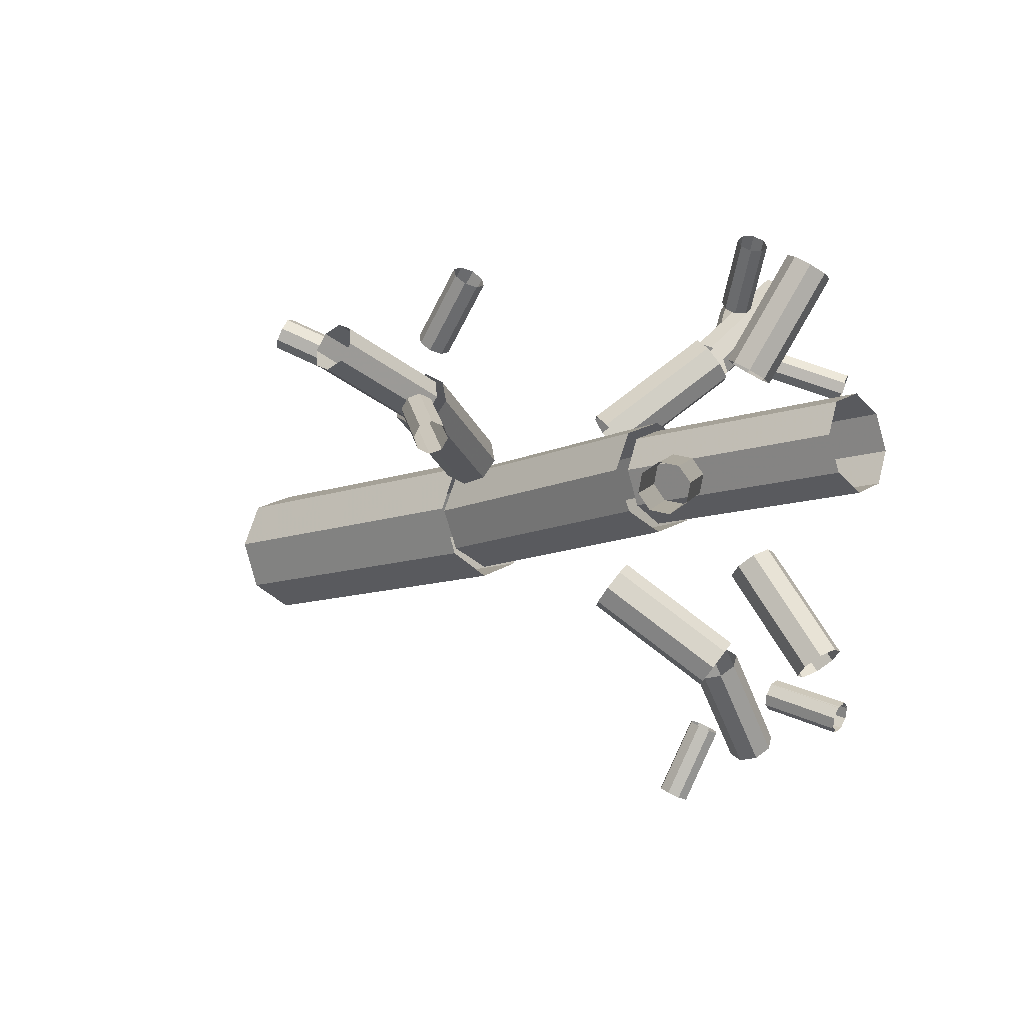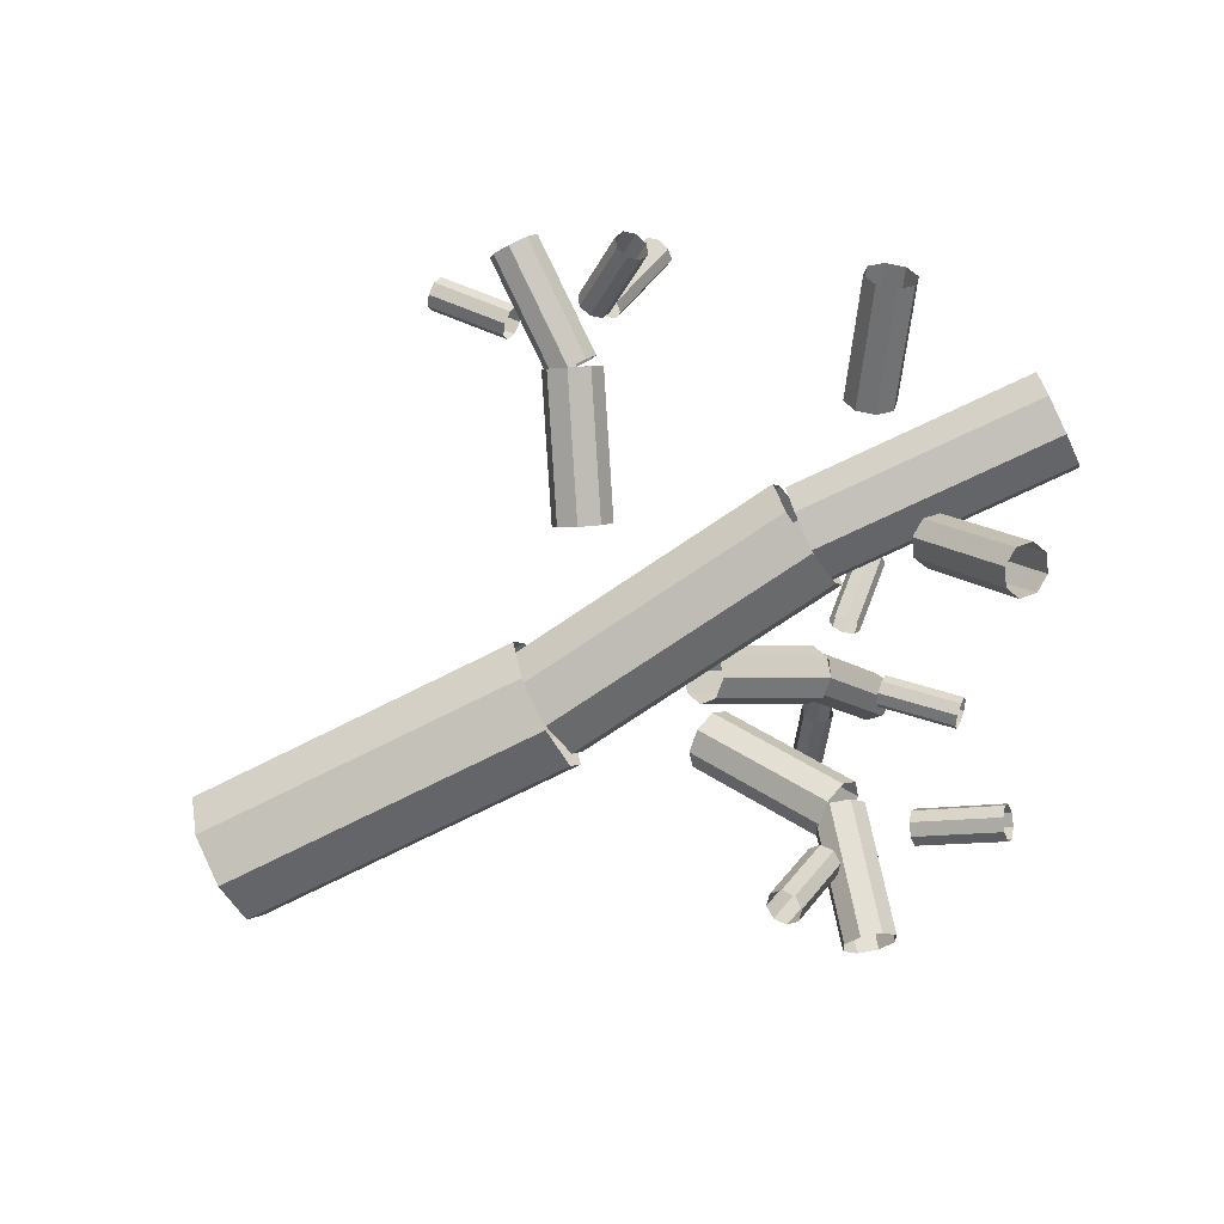
<metadata>
{"format":"obj","ext":"obj","renderer":"f3d","projection":"perspective","resolution":1024,"background":"white","views":[{"elev":-10.7,"azim":43.2,"up":"+Z"},{"elev":-71.4,"azim":27.0,"up":"+Z"}]}
</metadata>
<code>
v 0 0 0.17
v 0 0.1202 0.1202
v 0 0.17 0
v 0 0.1202 -0.1202
v 0 0 -0.17
v 0 -0.1202 -0.1202
v 0 -0.17 -0
v 0 -0.1202 0.1202
v 0.425 0 0.17
v 0.425 0.1202 0.1202
v 0.425 0.17 0
v 0.425 0.1202 -0.1202
v 0.425 0 -0.17
v 0.425 -0.1202 -0.1202
v 0.425 -0.17 -0
v 0.425 -0.1202 0.1202
v 0.85 0 0.17
v 0.85 0.1202 0.1202
v 0.85 0.17 0
v 0.85 0.1202 -0.1202
v 0.85 0 -0.17
v 0.85 -0.1202 -0.1202
v 0.85 -0.17 -0
v 0.85 -0.1202 0.1202
v 1.112 -0.3084 0.1485
v 1.158 -0.2953 0.1214
v 1.176 -0.3009 0.06928
v 1.155 -0.3219 0.02274
v 1.107 -0.346 0.009015
v 1.061 -0.3591 0.03613
v 1.043 -0.3535 0.08821
v 1.064 -0.3325 0.1347
v 1.182 -0.47 0.1895
v 1.228 -0.4569 0.1623
v 1.246 -0.4625 0.1103
v 1.224 -0.4834 0.06373
v 1.177 -0.5075 0.05
v 1.13 -0.5206 0.07712
v 1.112 -0.5151 0.1292
v 1.134 -0.4941 0.1757
v 1.251 -0.6316 0.2304
v 1.298 -0.6185 0.2033
v 1.315 -0.6241 0.1512
v 1.294 -0.645 0.1047
v 1.246 -0.6691 0.09099
v 1.2 -0.6822 0.1181
v 1.182 -0.6766 0.1702
v 1.203 -0.6557 0.2167
v 1.176 -0.7781 0.2732
v 1.192 -0.8028 0.2634
v 1.192 -0.8206 0.2377
v 1.176 -0.821 0.2111
v 1.152 -0.8037 0.1993
v 1.136 -0.779 0.2091
v 1.136 -0.7612 0.2348
v 1.153 -0.7609 0.2614
v 1.108 -0.8405 0.3165
v 1.124 -0.8652 0.3067
v 1.124 -0.883 0.2809
v 1.107 -0.8834 0.2544
v 1.084 -0.8661 0.2425
v 1.068 -0.8414 0.2523
v 1.068 -0.8236 0.2781
v 1.084 -0.8233 0.3046
v 1.039 -0.9029 0.3597
v 1.056 -0.9276 0.3499
v 1.056 -0.9454 0.3242
v 1.039 -0.9457 0.2976
v 1.016 -0.9285 0.2858
v 0.9995 -0.9038 0.2956
v 0.9995 -0.886 0.3213
v 1.016 -0.8856 0.3479
v 1.399 -0.7249 0.2386
v 1.388 -0.7533 0.2449
v 1.367 -0.7647 0.2656
v 1.35 -0.7525 0.2885
v 1.346 -0.7238 0.3003
v 1.357 -0.6955 0.294
v 1.378 -0.6841 0.2733
v 1.395 -0.6963 0.2504
v 1.475 -0.7413 0.3049
v 1.464 -0.7696 0.3112
v 1.443 -0.781 0.3318
v 1.426 -0.7688 0.3548
v 1.422 -0.7402 0.3665
v 1.433 -0.7118 0.3603
v 1.454 -0.7004 0.3396
v 1.471 -0.7126 0.3166
v 1.551 -0.7576 0.3711
v 1.54 -0.7859 0.3774
v 1.519 -0.7974 0.3981
v 1.502 -0.7852 0.421
v 1.498 -0.7565 0.4328
v 1.509 -0.7282 0.4265
v 1.53 -0.7167 0.4058
v 1.547 -0.7289 0.3829
v 1.337 -0.7856 0.07065
v 1.343 -0.8046 0.0949
v 1.362 -0.804 0.1196
v 1.384 -0.7841 0.1304
v 1.395 -0.7566 0.1208
v 1.39 -0.7377 0.09657
v 1.37 -0.7383 0.07183
v 1.349 -0.7582 0.06109
v 1.409 -0.8343 0.01661
v 1.414 -0.8533 0.04086
v 1.434 -0.8527 0.0656
v 1.455 -0.8328 0.07634
v 1.467 -0.8053 0.06678
v 1.461 -0.7864 0.04254
v 1.442 -0.787 0.01779
v 1.421 -0.8069 0.007057
v 1.481 -0.883 -0.03743
v 1.486 -0.902 -0.01318
v 1.505 -0.9014 0.01156
v 1.527 -0.8815 0.0223
v 1.538 -0.854 0.01275
v 1.533 -0.8351 -0.0115
v 1.514 -0.8357 -0.03624
v 1.492 -0.8556 -0.04698
v 1.251 -0.6344 0.22
v 1.294 -0.6394 0.2012
v 1.31 -0.6508 0.1586
v 1.291 -0.662 0.1173
v 1.247 -0.6663 0.1014
v 1.204 -0.6613 0.1203
v 1.187 -0.6499 0.1628
v 1.207 -0.6387 0.2041
v 1.251 -0.7826 0.2599
v 1.294 -0.7877 0.241
v 1.31 -0.7991 0.1985
v 1.291 -0.8102 0.1572
v 1.247 -0.8145 0.1413
v 1.204 -0.8095 0.1602
v 1.188 -0.7981 0.2027
v 1.207 -0.787 0.244
v 1.251 -0.9309 0.2998
v 1.294 -0.9359 0.2809
v 1.31 -0.9473 0.2384
v 1.291 -0.9585 0.1971
v 1.247 -0.9628 0.1812
v 1.204 -0.9578 0.2001
v 1.188 -0.9464 0.2426
v 1.207 -0.9352 0.2839
v 1.183 0.2221 0.1605
v 1.222 0.1835 0.1575
v 1.235 0.1379 0.1863
v 1.213 0.1121 0.23
v 1.169 0.1211 0.2631
v 1.13 0.1597 0.266
v 1.117 0.2053 0.2373
v 1.139 0.2311 0.1936
v 1.287 0.3202 0.2708
v 1.326 0.2816 0.2678
v 1.339 0.236 0.2966
v 1.317 0.2102 0.3403
v 1.274 0.2192 0.3733
v 1.234 0.2578 0.3763
v 1.222 0.3034 0.3475
v 1.244 0.3292 0.3038
v 1.391 0.4182 0.381
v 1.431 0.3796 0.378
v 1.443 0.3341 0.4068
v 1.421 0.3082 0.4505
v 1.378 0.3173 0.4835
v 1.338 0.3559 0.4865
v 1.326 0.4014 0.4577
v 1.348 0.4272 0.414
v 1.355 0.5305 0.5154
v 1.378 0.5295 0.5361
v 1.384 0.5134 0.5623
v 1.369 0.4916 0.5786
v 1.341 0.4769 0.5755
v 1.318 0.4779 0.5548
v 1.312 0.4941 0.5287
v 1.328 0.5159 0.5124
v 1.31 0.6036 0.5704
v 1.333 0.6026 0.5911
v 1.339 0.5865 0.6173
v 1.323 0.5647 0.6336
v 1.296 0.55 0.6305
v 1.273 0.551 0.6098
v 1.267 0.5672 0.5837
v 1.282 0.589 0.5674
v 1.264 0.6767 0.6254
v 1.288 0.6757 0.6461
v 1.293 0.6596 0.6723
v 1.278 0.6378 0.6886
v 1.251 0.6231 0.6855
v 1.227 0.6241 0.6648
v 1.221 0.6402 0.6387
v 1.237 0.662 0.6224
v 1.55 0.4491 0.4199
v 1.548 0.4677 0.445
v 1.532 0.4937 0.4519
v 1.512 0.5118 0.4368
v 1.499 0.5114 0.4084
v 1.501 0.4928 0.3833
v 1.517 0.4668 0.3764
v 1.537 0.4487 0.3915
v 1.627 0.506 0.384
v 1.625 0.5246 0.409
v 1.609 0.5505 0.416
v 1.589 0.5686 0.4008
v 1.576 0.5683 0.3724
v 1.578 0.5497 0.3474
v 1.594 0.5237 0.3404
v 1.614 0.5056 0.3556
v 1.704 0.5628 0.3481
v 1.702 0.5814 0.3731
v 1.686 0.6074 0.3801
v 1.665 0.6255 0.3649
v 1.652 0.6251 0.3365
v 1.655 0.6065 0.3115
v 1.67 0.5806 0.3045
v 1.691 0.5625 0.3197
v 1.475 0.3326 0.59
v 1.491 0.3591 0.5919
v 1.516 0.371 0.5765
v 1.534 0.3614 0.553
v 1.535 0.3359 0.5349
v 1.519 0.3094 0.533
v 1.494 0.2975 0.5484
v 1.476 0.3071 0.572
v 1.538 0.2883 0.6567
v 1.555 0.3148 0.6586
v 1.579 0.3267 0.6433
v 1.597 0.3171 0.6197
v 1.599 0.2916 0.6017
v 1.582 0.2651 0.5998
v 1.558 0.2532 0.6151
v 1.539 0.2628 0.6387
v 1.602 0.2441 0.7235
v 1.618 0.2706 0.7254
v 1.643 0.2825 0.71
v 1.661 0.2729 0.6864
v 1.662 0.2474 0.6684
v 1.645 0.2209 0.6665
v 1.621 0.209 0.6819
v 1.603 0.2186 0.7054
v 1.39 0.4106 0.3887
v 1.43 0.3859 0.3949
v 1.443 0.3505 0.4229
v 1.422 0.3252 0.4565
v 1.379 0.3248 0.4758
v 1.339 0.3496 0.4697
v 1.326 0.385 0.4416
v 1.347 0.4103 0.4081
v 1.437 0.5117 0.4944
v 1.477 0.4869 0.5005
v 1.49 0.4515 0.5286
v 1.468 0.4263 0.5621
v 1.426 0.4259 0.5815
v 1.386 0.4506 0.5753
v 1.373 0.486 0.5473
v 1.394 0.5113 0.5137
v 1.484 0.6127 0.6
v 1.523 0.588 0.6062
v 1.536 0.5526 0.6342
v 1.515 0.5273 0.6678
v 1.473 0.5269 0.6872
v 1.433 0.5517 0.681
v 1.42 0.5871 0.6529
v 1.441 0.6124 0.6194
v 1.169 0.1211 -0.2631
v 1.213 0.1121 -0.23
v 1.235 0.1379 -0.1863
v 1.222 0.1835 -0.1575
v 1.183 0.2221 -0.1605
v 1.139 0.2311 -0.1936
v 1.117 0.2053 -0.2373
v 1.13 0.1597 -0.266
v 1.274 0.2192 -0.3733
v 1.317 0.2102 -0.3403
v 1.339 0.236 -0.2966
v 1.326 0.2816 -0.2678
v 1.287 0.3202 -0.2708
v 1.244 0.3292 -0.3038
v 1.222 0.3034 -0.3475
v 1.234 0.2578 -0.3763
v 1.378 0.3173 -0.4835
v 1.421 0.3082 -0.4505
v 1.443 0.3341 -0.4068
v 1.431 0.3796 -0.378
v 1.391 0.4182 -0.381
v 1.348 0.4272 -0.414
v 1.326 0.4014 -0.4577
v 1.338 0.3559 -0.4865
v 1.355 0.3701 -0.6152
v 1.357 0.401 -0.6197
v 1.338 0.4251 -0.613
v 1.31 0.4282 -0.599
v 1.29 0.4085 -0.586
v 1.288 0.3776 -0.5815
v 1.307 0.3536 -0.5882
v 1.335 0.3505 -0.6021
v 1.309 0.3588 -0.7053
v 1.31 0.3897 -0.7098
v 1.291 0.4138 -0.7032
v 1.264 0.4169 -0.6892
v 1.243 0.3972 -0.6762
v 1.242 0.3663 -0.6717
v 1.261 0.3423 -0.6783
v 1.288 0.3391 -0.6923
v 1.262 0.3475 -0.7955
v 1.264 0.3784 -0.8
v 1.245 0.4024 -0.7933
v 1.217 0.4055 -0.7794
v 1.197 0.3859 -0.7663
v 1.195 0.355 -0.7618
v 1.214 0.3309 -0.7685
v 1.242 0.3278 -0.7825
v 1.528 0.468 -0.4937
v 1.514 0.4793 -0.5198
v 1.507 0.4673 -0.5475
v 1.509 0.439 -0.5607
v 1.519 0.4111 -0.5516
v 1.532 0.3998 -0.5256
v 1.54 0.4118 -0.4978
v 1.538 0.4401 -0.4846
v 1.62 0.4915 -0.5299
v 1.607 0.5027 -0.556
v 1.599 0.4907 -0.5838
v 1.601 0.4624 -0.597
v 1.612 0.4345 -0.5879
v 1.625 0.4232 -0.5618
v 1.633 0.4353 -0.534
v 1.631 0.4635 -0.5208
v 1.713 0.5149 -0.5661
v 1.7 0.5262 -0.5922
v 1.692 0.5141 -0.62
v 1.694 0.4859 -0.6332
v 1.704 0.4579 -0.6241
v 1.717 0.4467 -0.598
v 1.725 0.4587 -0.5703
v 1.723 0.487 -0.5571
v 1.527 0.4695 -0.4922
v 1.514 0.4806 -0.5185
v 1.507 0.4685 -0.5463
v 1.509 0.4402 -0.5594
v 1.52 0.4124 -0.5502
v 1.533 0.4013 -0.5239
v 1.54 0.4135 -0.4961
v 1.538 0.4417 -0.483
v 1.62 0.494 -0.5275
v 1.607 0.505 -0.5537
v 1.599 0.4929 -0.5815
v 1.602 0.4646 -0.5947
v 1.613 0.4368 -0.5854
v 1.626 0.4258 -0.5592
v 1.633 0.4379 -0.5313
v 1.631 0.4662 -0.5182
v 1.712 0.5184 -0.5627
v 1.699 0.5295 -0.5889
v 1.692 0.5173 -0.6168
v 1.695 0.4891 -0.6299
v 1.705 0.4613 -0.6206
v 1.718 0.4502 -0.5944
v 1.726 0.4623 -0.5665
v 1.723 0.4906 -0.5534
v 1.379 0.3248 -0.4758
v 1.423 0.3396 -0.4709
v 1.445 0.3709 -0.4433
v 1.431 0.4003 -0.4093
v 1.39 0.4106 -0.3887
v 1.346 0.3958 -0.3937
v 1.324 0.3646 -0.4212
v 1.338 0.3352 -0.4553
v 1.354 0.4344 -0.5805
v 1.398 0.4492 -0.5755
v 1.42 0.4805 -0.5479
v 1.406 0.5099 -0.5139
v 1.365 0.5202 -0.4933
v 1.321 0.5054 -0.4983
v 1.299 0.4742 -0.5259
v 1.313 0.4447 -0.5599
v 1.329 0.544 -0.6851
v 1.373 0.5588 -0.6801
v 1.395 0.59 -0.6526
v 1.381 0.6195 -0.6185
v 1.34 0.6298 -0.598
v 1.296 0.615 -0.6029
v 1.274 0.5837 -0.6305
v 1.288 0.5543 -0.6645
v 0.85 0 0.1445
v 0.8635 0.1013 0.1022
v 0.8691 0.1432 0
v 0.8635 0.1013 -0.1022
v 0.85 0 -0.1445
v 0.8365 -0.1013 -0.1022
v 0.8309 -0.1432 -0
v 0.8365 -0.1013 0.1022
v 1.208 -0.04775 0.1445
v 1.222 0.05353 0.1022
v 1.227 0.09549 0
v 1.222 0.05353 -0.1022
v 1.208 -0.04775 -0.1445
v 1.195 -0.149 -0.1022
v 1.189 -0.191 -0
v 1.195 -0.149 0.1022
v 1.566 -0.09549 0.1445
v 1.58 0.00579 0.1022
v 1.585 0.04774 0
v 1.58 0.00579 -0.1022
v 1.566 -0.09549 -0.1445
v 1.553 -0.1968 -0.1022
v 1.547 -0.2387 -0
v 1.553 -0.1968 0.1022
v 1.827 -0.3521 -0.01867
v 1.864 -0.3252 -0.02925
v 1.879 -0.3032 -0.06793
v 1.864 -0.299 -0.112
v 1.826 -0.315 -0.1357
v 1.789 -0.3419 -0.1252
v 1.774 -0.364 -0.08649
v 1.79 -0.3682 -0.04238
v 1.906 -0.4772 -0.05886
v 1.944 -0.4503 -0.06944
v 1.959 -0.4283 -0.1081
v 1.943 -0.4241 -0.1522
v 1.906 -0.4401 -0.1759
v 1.869 -0.467 -0.1654
v 1.854 -0.4891 -0.1267
v 1.869 -0.4933 -0.08257
v 1.986 -0.6023 -0.09905
v 2.023 -0.5754 -0.1096
v 2.038 -0.5534 -0.1483
v 2.022 -0.5492 -0.1924
v 1.985 -0.5652 -0.2161
v 1.948 -0.5921 -0.2055
v 1.933 -0.6142 -0.1669
v 1.949 -0.6184 -0.1228
v 1.819 0.0247 0.2363
v 1.857 0.003263 0.2189
v 1.874 -0.04074 0.2195
v 1.859 -0.08154 0.2376
v 1.822 -0.09523 0.2627
v 1.784 -0.07379 0.28
v 1.767 -0.02978 0.2795
v 1.782 0.01101 0.2614
v 1.895 0.05487 0.3661
v 1.933 0.03343 0.3488
v 1.95 -0.01057 0.3493
v 1.935 -0.05137 0.3675
v 1.898 -0.06506 0.3925
v 1.86 -0.04362 0.4099
v 1.843 0.000388 0.4093
v 1.858 0.04118 0.3912
v 1.971 0.08504 0.496
v 2.01 0.0636 0.4787
v 2.026 0.0196 0.4792
v 2.011 -0.0212 0.4973
v 1.974 -0.03489 0.5224
v 1.936 -0.01345 0.5397
v 1.919 0.03056 0.5392
v 1.934 0.07136 0.5211
v 1.822 -0.09523 -0.2627
v 1.859 -0.08154 -0.2376
v 1.874 -0.04074 -0.2195
v 1.857 0.003263 -0.2189
v 1.819 0.0247 -0.2363
v 1.782 0.01101 -0.2614
v 1.767 -0.02978 -0.2795
v 1.784 -0.07379 -0.28
v 1.898 -0.06506 -0.3925
v 1.935 -0.05137 -0.3675
v 1.95 -0.01057 -0.3493
v 1.933 0.03343 -0.3488
v 1.895 0.05487 -0.3661
v 1.858 0.04118 -0.3912
v 1.843 0.000388 -0.4093
v 1.86 -0.04362 -0.4099
v 1.974 -0.03489 -0.5224
v 2.011 -0.0212 -0.4973
v 2.026 0.0196 -0.4792
v 2.01 0.0636 -0.4787
v 1.971 0.08504 -0.496
v 1.934 0.07136 -0.5211
v 1.919 0.03056 -0.5392
v 1.936 -0.01345 -0.5397
v 1.566 -0.09549 0.1228
v 1.564 -0.008659 0.08685
v 1.564 0.02731 0
v 1.564 -0.008659 -0.08685
v 1.566 -0.09549 -0.1228
v 1.568 -0.1823 -0.08685
v 1.569 -0.2183 -0
v 1.568 -0.1823 0.08685
v 1.873 -0.08905 0.1228
v 1.871 -0.002219 0.08685
v 1.871 0.03375 0
v 1.871 -0.002219 -0.08685
v 1.873 -0.08905 -0.1228
v 1.875 -0.1759 -0.08685
v 1.876 -0.2118 -0
v 1.875 -0.1759 0.08685
v 2.18 -0.08261 0.1228
v 2.178 0.004221 0.08685
v 2.178 0.04019 0
v 2.178 0.004221 -0.08685
v 2.18 -0.08261 -0.1228
v 2.182 -0.1694 -0.08685
v 2.183 -0.2054 -0
v 2.182 -0.1694 0.08685
f 1 2 10 9
f 2 3 11 10
f 3 4 12 11
f 4 5 13 12
f 5 6 14 13
f 6 7 15 14
f 7 8 16 15
f 8 1 9 16
f 9 10 18 17
f 10 11 19 18
f 11 12 20 19
f 12 13 21 20
f 13 14 22 21
f 14 15 23 22
f 15 16 24 23
f 16 9 17 24
f 25 26 34 33
f 26 27 35 34
f 27 28 36 35
f 28 29 37 36
f 29 30 38 37
f 30 31 39 38
f 31 32 40 39
f 32 25 33 40
f 33 34 42 41
f 34 35 43 42
f 35 36 44 43
f 36 37 45 44
f 37 38 46 45
f 38 39 47 46
f 39 40 48 47
f 40 33 41 48
f 49 50 58 57
f 50 51 59 58
f 51 52 60 59
f 52 53 61 60
f 53 54 62 61
f 54 55 63 62
f 55 56 64 63
f 56 49 57 64
f 57 58 66 65
f 58 59 67 66
f 59 60 68 67
f 60 61 69 68
f 61 62 70 69
f 62 63 71 70
f 63 64 72 71
f 64 57 65 72
f 73 74 82 81
f 74 75 83 82
f 75 76 84 83
f 76 77 85 84
f 77 78 86 85
f 78 79 87 86
f 79 80 88 87
f 80 73 81 88
f 81 82 90 89
f 82 83 91 90
f 83 84 92 91
f 84 85 93 92
f 85 86 94 93
f 86 87 95 94
f 87 88 96 95
f 88 81 89 96
f 97 98 106 105
f 98 99 107 106
f 99 100 108 107
f 100 101 109 108
f 101 102 110 109
f 102 103 111 110
f 103 104 112 111
f 104 97 105 112
f 105 106 114 113
f 106 107 115 114
f 107 108 116 115
f 108 109 117 116
f 109 110 118 117
f 110 111 119 118
f 111 112 120 119
f 112 105 113 120
f 121 122 130 129
f 122 123 131 130
f 123 124 132 131
f 124 125 133 132
f 125 126 134 133
f 126 127 135 134
f 127 128 136 135
f 128 121 129 136
f 129 130 138 137
f 130 131 139 138
f 131 132 140 139
f 132 133 141 140
f 133 134 142 141
f 134 135 143 142
f 135 136 144 143
f 136 129 137 144
f 145 146 154 153
f 146 147 155 154
f 147 148 156 155
f 148 149 157 156
f 149 150 158 157
f 150 151 159 158
f 151 152 160 159
f 152 145 153 160
f 153 154 162 161
f 154 155 163 162
f 155 156 164 163
f 156 157 165 164
f 157 158 166 165
f 158 159 167 166
f 159 160 168 167
f 160 153 161 168
f 169 170 178 177
f 170 171 179 178
f 171 172 180 179
f 172 173 181 180
f 173 174 182 181
f 174 175 183 182
f 175 176 184 183
f 176 169 177 184
f 177 178 186 185
f 178 179 187 186
f 179 180 188 187
f 180 181 189 188
f 181 182 190 189
f 182 183 191 190
f 183 184 192 191
f 184 177 185 192
f 193 194 202 201
f 194 195 203 202
f 195 196 204 203
f 196 197 205 204
f 197 198 206 205
f 198 199 207 206
f 199 200 208 207
f 200 193 201 208
f 201 202 210 209
f 202 203 211 210
f 203 204 212 211
f 204 205 213 212
f 205 206 214 213
f 206 207 215 214
f 207 208 216 215
f 208 201 209 216
f 217 218 226 225
f 218 219 227 226
f 219 220 228 227
f 220 221 229 228
f 221 222 230 229
f 222 223 231 230
f 223 224 232 231
f 224 217 225 232
f 225 226 234 233
f 226 227 235 234
f 227 228 236 235
f 228 229 237 236
f 229 230 238 237
f 230 231 239 238
f 231 232 240 239
f 232 225 233 240
f 241 242 250 249
f 242 243 251 250
f 243 244 252 251
f 244 245 253 252
f 245 246 254 253
f 246 247 255 254
f 247 248 256 255
f 248 241 249 256
f 249 250 258 257
f 250 251 259 258
f 251 252 260 259
f 252 253 261 260
f 253 254 262 261
f 254 255 263 262
f 255 256 264 263
f 256 249 257 264
f 265 266 274 273
f 266 267 275 274
f 267 268 276 275
f 268 269 277 276
f 269 270 278 277
f 270 271 279 278
f 271 272 280 279
f 272 265 273 280
f 273 274 282 281
f 274 275 283 282
f 275 276 284 283
f 276 277 285 284
f 277 278 286 285
f 278 279 287 286
f 279 280 288 287
f 280 273 281 288
f 289 290 298 297
f 290 291 299 298
f 291 292 300 299
f 292 293 301 300
f 293 294 302 301
f 294 295 303 302
f 295 296 304 303
f 296 289 297 304
f 297 298 306 305
f 298 299 307 306
f 299 300 308 307
f 300 301 309 308
f 301 302 310 309
f 302 303 311 310
f 303 304 312 311
f 304 297 305 312
f 313 314 322 321
f 314 315 323 322
f 315 316 324 323
f 316 317 325 324
f 317 318 326 325
f 318 319 327 326
f 319 320 328 327
f 320 313 321 328
f 321 322 330 329
f 322 323 331 330
f 323 324 332 331
f 324 325 333 332
f 325 326 334 333
f 326 327 335 334
f 327 328 336 335
f 328 321 329 336
f 337 338 346 345
f 338 339 347 346
f 339 340 348 347
f 340 341 349 348
f 341 342 350 349
f 342 343 351 350
f 343 344 352 351
f 344 337 345 352
f 345 346 354 353
f 346 347 355 354
f 347 348 356 355
f 348 349 357 356
f 349 350 358 357
f 350 351 359 358
f 351 352 360 359
f 352 345 353 360
f 361 362 370 369
f 362 363 371 370
f 363 364 372 371
f 364 365 373 372
f 365 366 374 373
f 366 367 375 374
f 367 368 376 375
f 368 361 369 376
f 369 370 378 377
f 370 371 379 378
f 371 372 380 379
f 372 373 381 380
f 373 374 382 381
f 374 375 383 382
f 375 376 384 383
f 376 369 377 384
f 385 386 394 393
f 386 387 395 394
f 387 388 396 395
f 388 389 397 396
f 389 390 398 397
f 390 391 399 398
f 391 392 400 399
f 392 385 393 400
f 393 394 402 401
f 394 395 403 402
f 395 396 404 403
f 396 397 405 404
f 397 398 406 405
f 398 399 407 406
f 399 400 408 407
f 400 393 401 408
f 409 410 418 417
f 410 411 419 418
f 411 412 420 419
f 412 413 421 420
f 413 414 422 421
f 414 415 423 422
f 415 416 424 423
f 416 409 417 424
f 417 418 426 425
f 418 419 427 426
f 419 420 428 427
f 420 421 429 428
f 421 422 430 429
f 422 423 431 430
f 423 424 432 431
f 424 417 425 432
f 433 434 442 441
f 434 435 443 442
f 435 436 444 443
f 436 437 445 444
f 437 438 446 445
f 438 439 447 446
f 439 440 448 447
f 440 433 441 448
f 441 442 450 449
f 442 443 451 450
f 443 444 452 451
f 444 445 453 452
f 445 446 454 453
f 446 447 455 454
f 447 448 456 455
f 448 441 449 456
f 457 458 466 465
f 458 459 467 466
f 459 460 468 467
f 460 461 469 468
f 461 462 470 469
f 462 463 471 470
f 463 464 472 471
f 464 457 465 472
f 465 466 474 473
f 466 467 475 474
f 467 468 476 475
f 468 469 477 476
f 469 470 478 477
f 470 471 479 478
f 471 472 480 479
f 472 465 473 480
f 481 482 490 489
f 482 483 491 490
f 483 484 492 491
f 484 485 493 492
f 485 486 494 493
f 486 487 495 494
f 487 488 496 495
f 488 481 489 496
f 489 490 498 497
f 490 491 499 498
f 491 492 500 499
f 492 493 501 500
f 493 494 502 501
f 494 495 503 502
f 495 496 504 503
f 496 489 497 504

</code>
